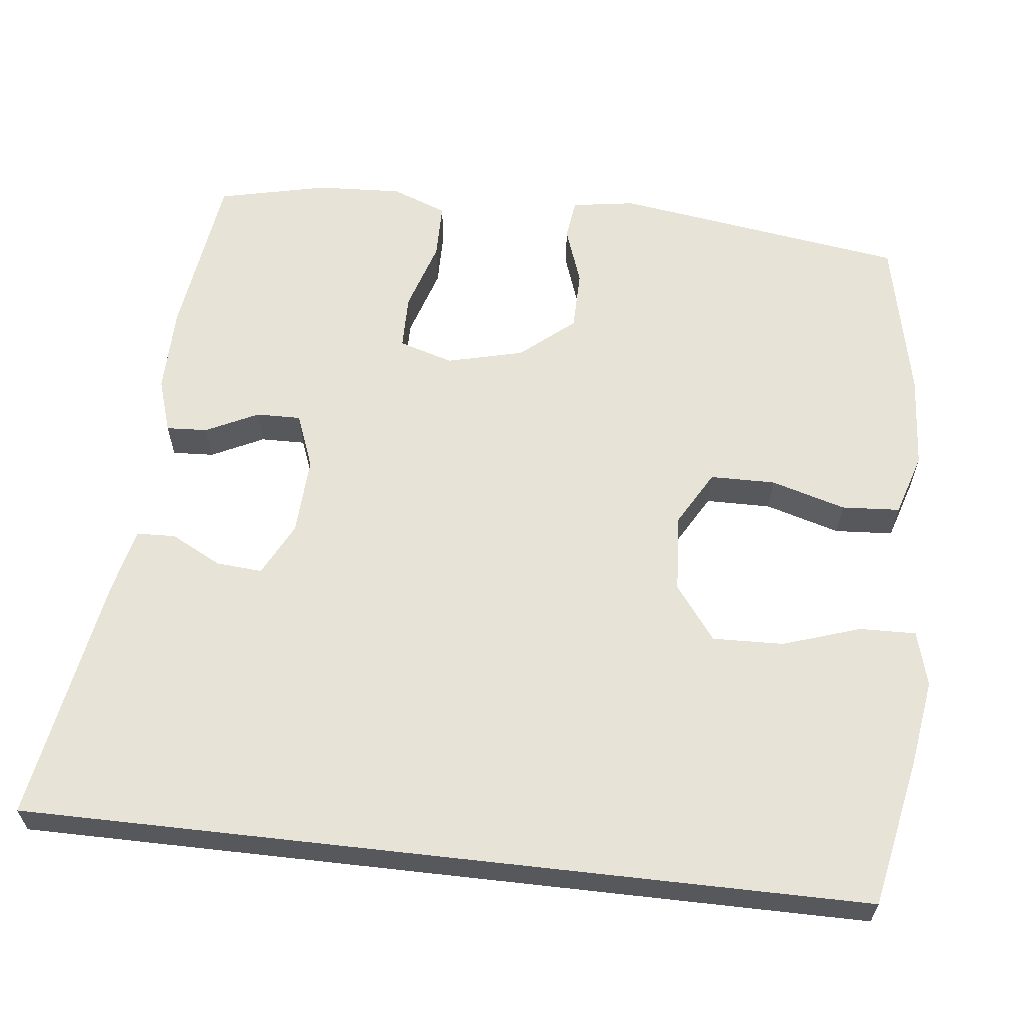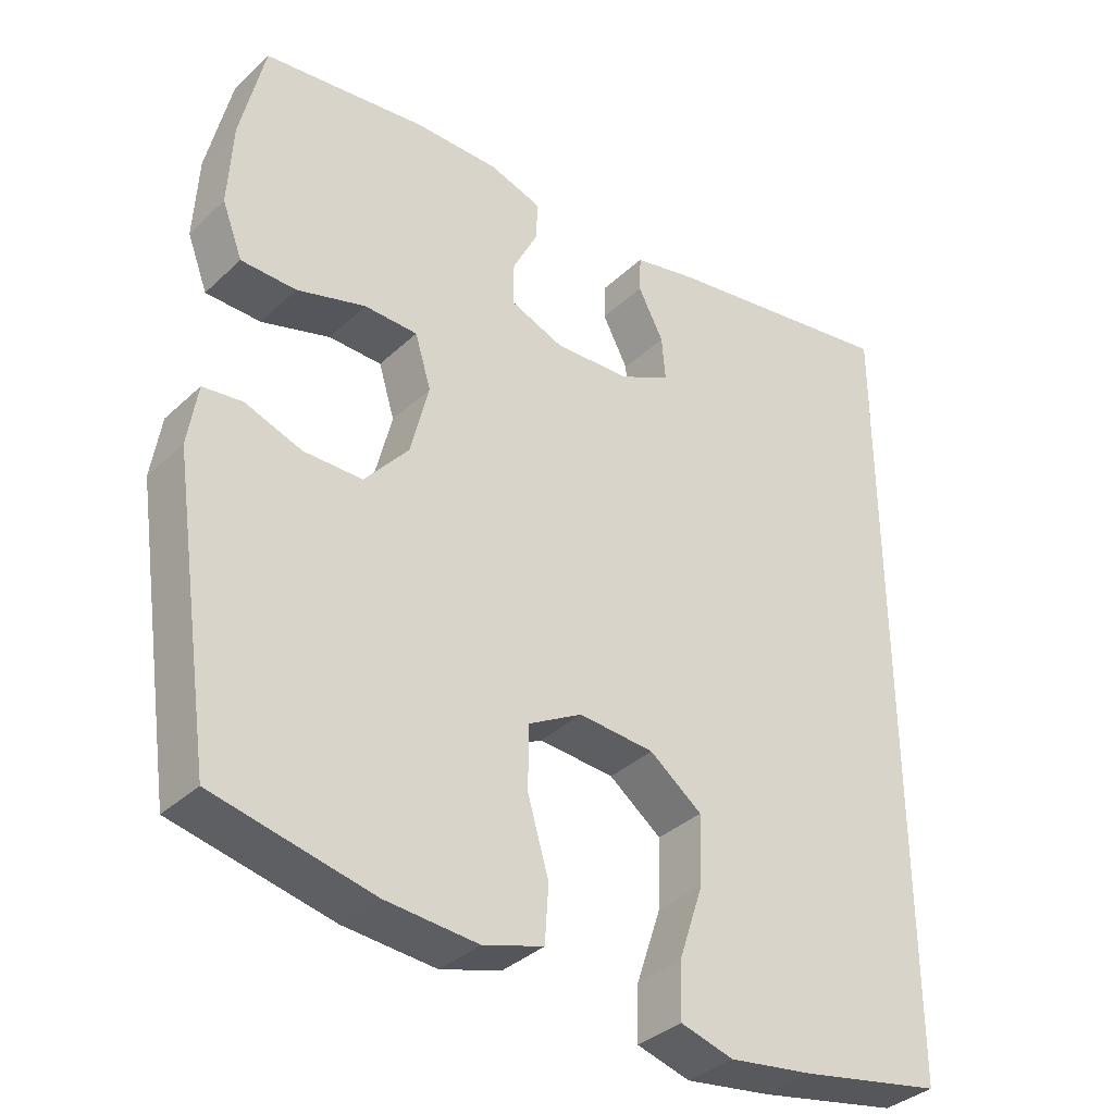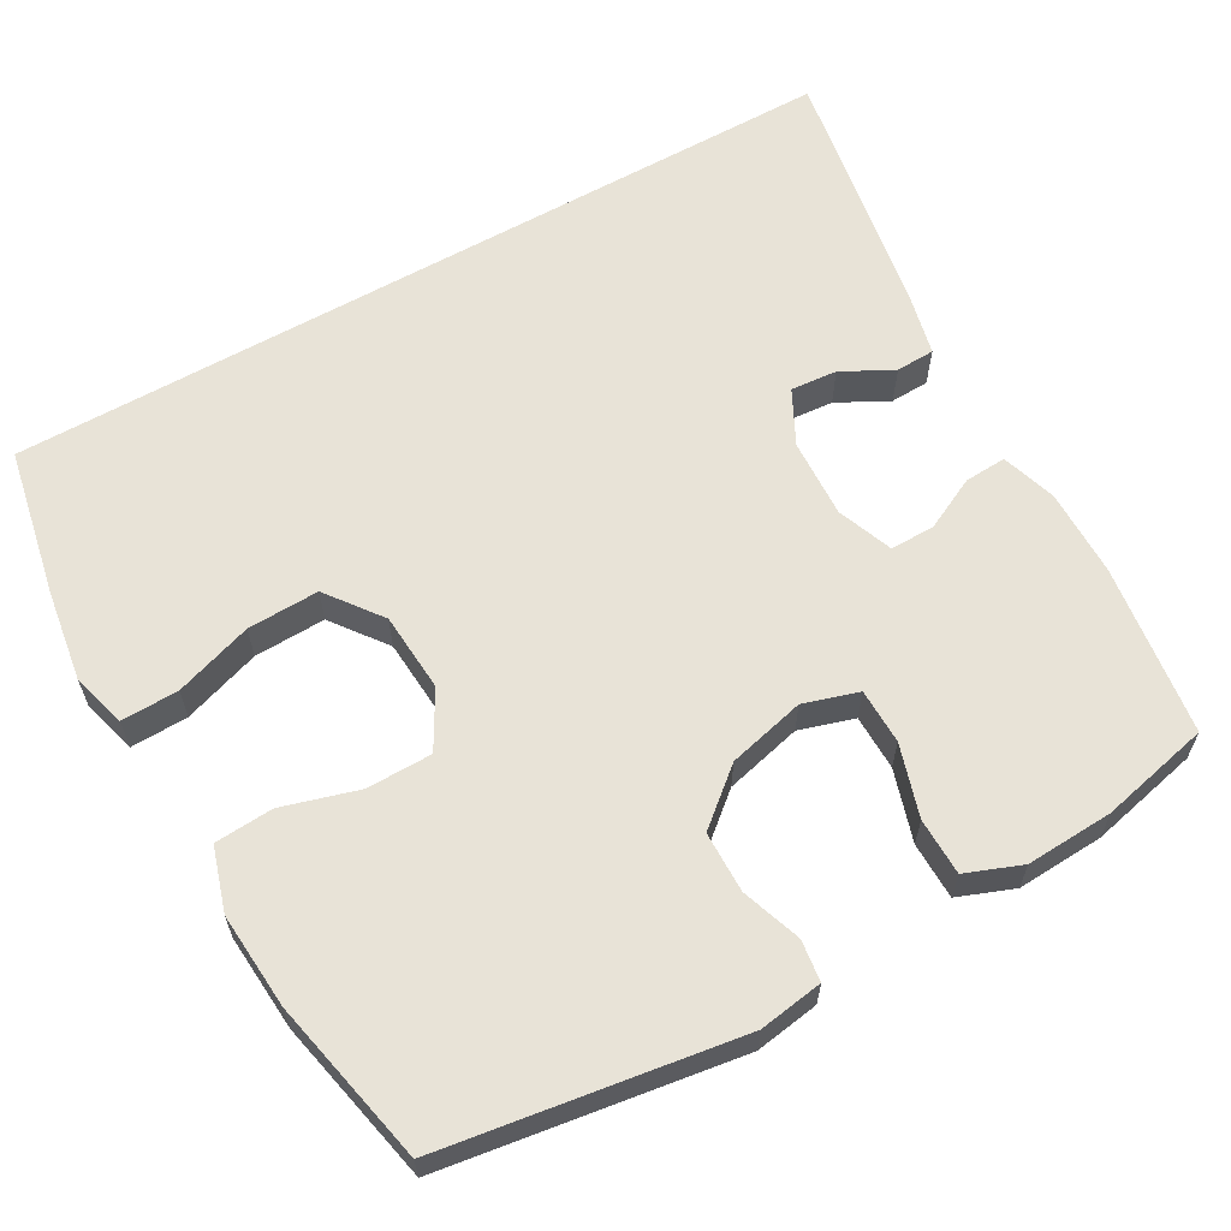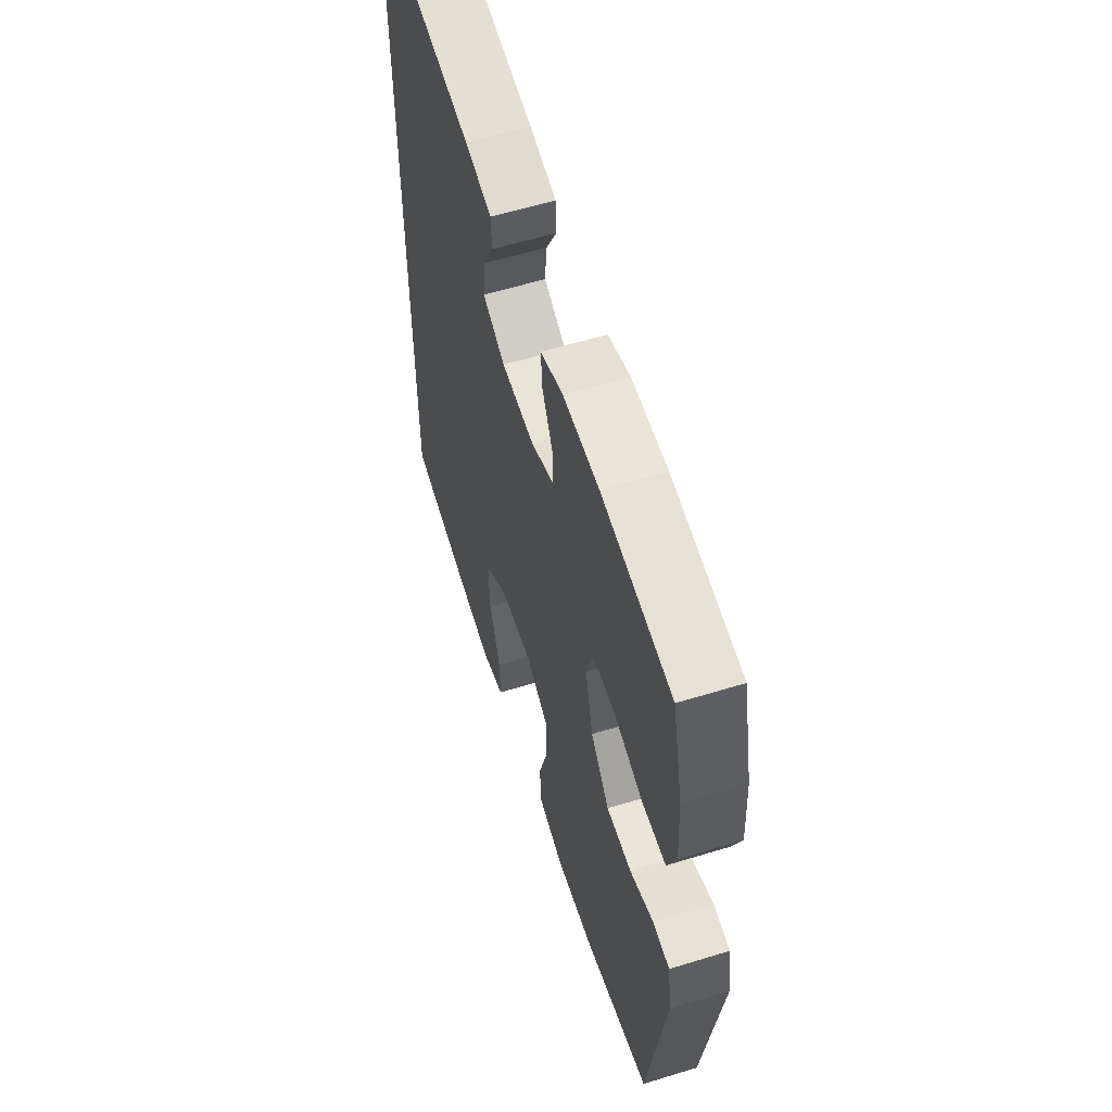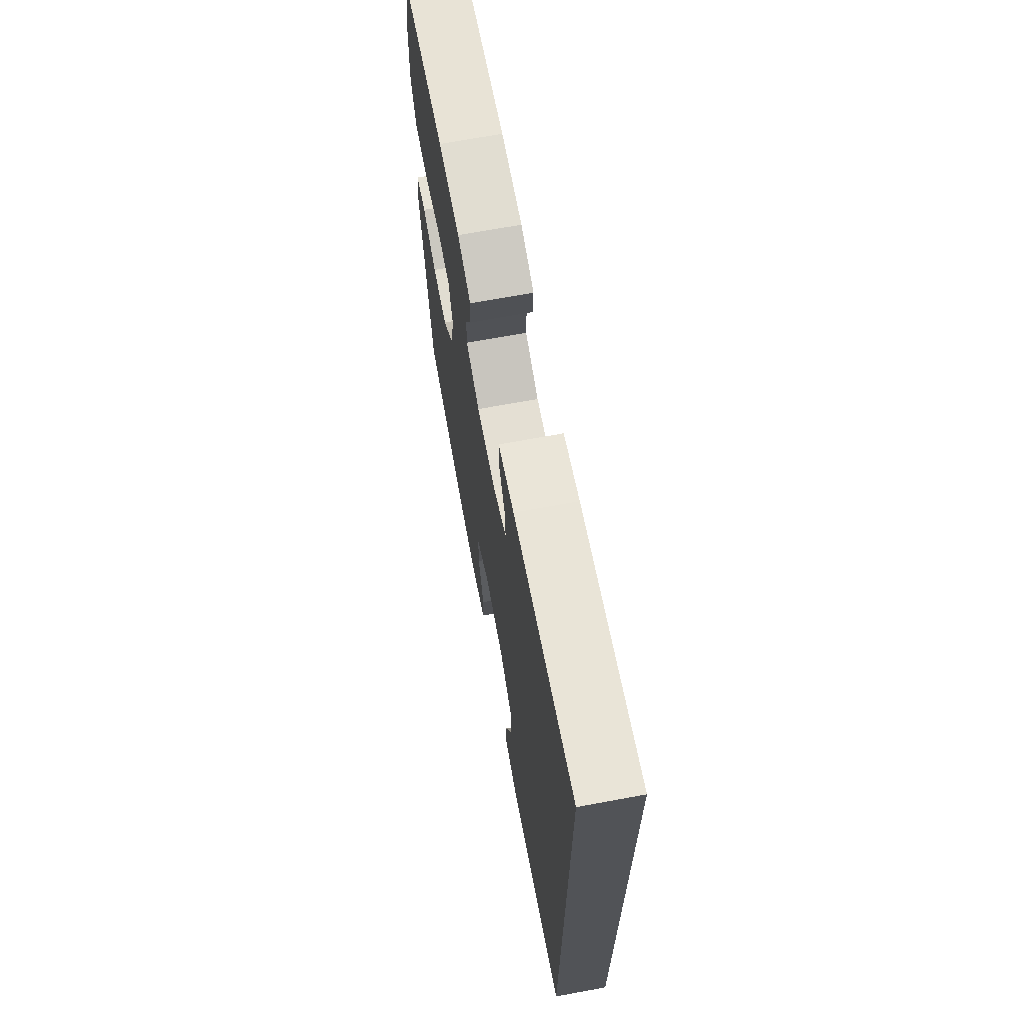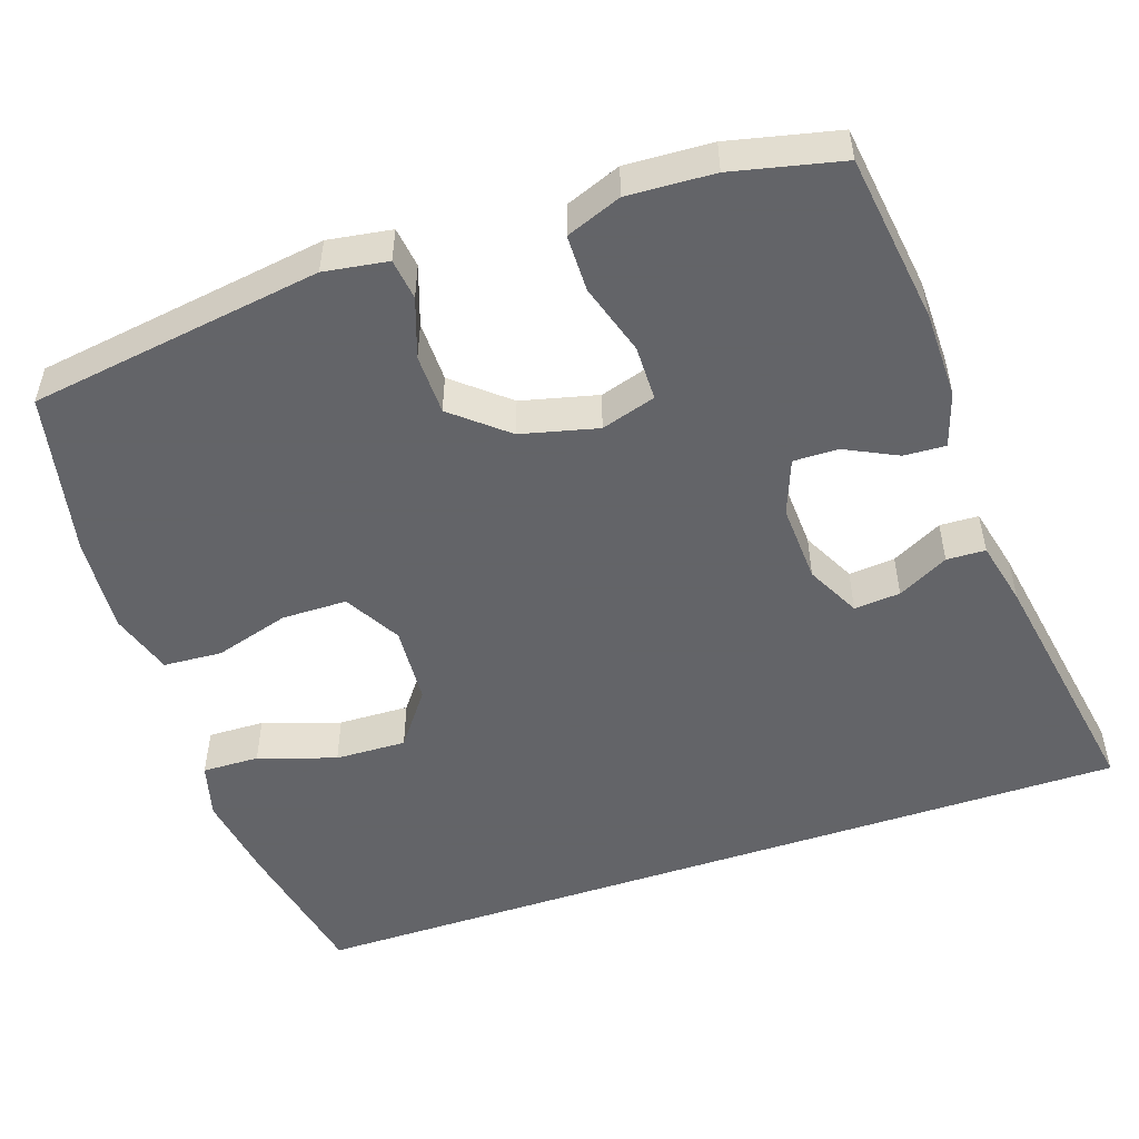
<metadata>
{"format":"obj","ext":"obj","renderer":"f3d","projection":"perspective","resolution":1024,"background":"white","views":[{"elev":61.5,"azim":96.5,"up":"+Y"},{"elev":-36.0,"azim":-39.7,"up":"+Z"},{"elev":62.0,"azim":-119.5,"up":"+Y"},{"elev":58.5,"azim":-107.6,"up":"+Z"},{"elev":69.3,"azim":79.5,"up":"+Z"},{"elev":-51.3,"azim":-71.2,"up":"+Y"}]}
</metadata>
<code>
v 0.5 0.07 0.593
v 0.5 0.07 -0.52
v 0.305 0.07 -0.559
v 0.187 0.07 -0.577
v 0.114 0.07 -0.557
v 0.116 0.07 -0.482
v 0.15 0.07 -0.38
v 0.153 0.07 -0.286
v 0.081 0.07 -0.232
v -0.023 0.07 -0.225
v -0.097 0.07 -0.267
v -0.098 0.07 -0.353
v -0.069 0.07 -0.452
v -0.074 0.07 -0.529
v -0.157 0.07 -0.555
v -0.283 0.07 -0.546
v -0.5 0.07 -0.5
v -0.557 0.07 -0.113
v -0.544 0.07 -0.029
v -0.49 0.07 -0.022
v -0.412 0.07 -0.049
v -0.332 0.07 -0.048
v -0.272 0.07 0.023
v -0.247 0.07 0.124
v -0.269 0.07 0.196
v -0.342 0.07 0.197
v -0.436 0.07 0.168
v -0.511 0.07 0.169
v -0.539 0.07 0.242
v -0.533 0.07 0.356
v -0.5 0.07 0.5
v -0.276 0.07 0.53
v -0.161 0.07 0.531
v -0.089 0.07 0.508
v -0.092 0.07 0.453
v -0.126 0.07 0.384
v -0.127 0.07 0.325
v -0.054 0.07 0.297
v 0.05 0.07 0.302
v 0.121 0.07 0.338
v 0.116 0.07 0.399
v 0.081 0.07 0.466
v 0.083 0.07 0.517
v 0.169 0.07 0.537
v 0.5 0 0.593
v 0.5 0 -0.52
v 0.305 0 -0.559
v 0.187 0 -0.577
v 0.114 0 -0.557
v 0.116 0 -0.482
v 0.15 0 -0.38
v 0.153 0 -0.286
v 0.081 0 -0.232
v -0.023 0 -0.225
v -0.097 0 -0.267
v -0.098 0 -0.353
v -0.069 0 -0.452
v -0.074 0 -0.529
v -0.157 0 -0.555
v -0.283 0 -0.546
v -0.5 0 -0.5
v -0.557 0 -0.113
v -0.544 0 -0.029
v -0.49 0 -0.022
v -0.412 0 -0.049
v -0.332 0 -0.048
v -0.272 0 0.023
v -0.247 0 0.124
v -0.269 0 0.196
v -0.342 0 0.197
v -0.436 0 0.168
v -0.511 0 0.169
v -0.539 0 0.242
v -0.533 0 0.356
v -0.5 0 0.5
v -0.276 0 0.53
v -0.161 0 0.531
v -0.089 0 0.508
v -0.092 0 0.453
v -0.126 0 0.384
v -0.127 0 0.325
v -0.054 0 0.297
v 0.05 0 0.302
v 0.121 0 0.338
v 0.116 0 0.399
v 0.081 0 0.466
v 0.083 0 0.517
v 0.169 0 0.537
f 41 42 43 44
f 40 41 44 1
f 33 34 35 36
f 33 36 37
f 32 33 37
f 31 32 37
f 30 31 37
f 29 30 37 38
f 26 27 28 29
f 25 26 29 38
f 18 19 20 21
f 18 21 22
f 17 18 22
f 16 17 22 23
f 12 13 14 15
f 11 12 15 16
f 4 5 6 7
f 4 7 8
f 3 4 8
f 40 1 2 3
f 39 40 3 8
f 24 25 38 39
f 11 16 23 24
f 10 11 24 39
f 9 10 39
f 8 9 39
f 88 87 86 85
f 45 88 85 84
f 80 79 78 77
f 81 80 77
f 81 77 76
f 81 76 75
f 81 75 74
f 82 81 74 73
f 73 72 71 70
f 82 73 70 69
f 65 64 63 62
f 66 65 62
f 66 62 61
f 67 66 61 60
f 59 58 57 56
f 60 59 56 55
f 51 50 49 48
f 52 51 48
f 52 48 47
f 47 46 45 84
f 52 47 84 83
f 83 82 69 68
f 68 67 60 55
f 83 68 55 54
f 83 54 53
f 83 53 52
f 1 45 46 2
f 2 46 47 3
f 3 47 48 4
f 4 48 49 5
f 5 49 50 6
f 6 50 51 7
f 7 51 52 8
f 8 52 53 9
f 9 53 54 10
f 10 54 55 11
f 11 55 56 12
f 12 56 57 13
f 13 57 58 14
f 14 58 59 15
f 15 59 60 16
f 16 60 61 17
f 17 61 62 18
f 18 62 63 19
f 19 63 64 20
f 20 64 65 21
f 21 65 66 22
f 22 66 67 23
f 23 67 68 24
f 24 68 69 25
f 25 69 70 26
f 26 70 71 27
f 27 71 72 28
f 28 72 73 29
f 29 73 74 30
f 30 74 75 31
f 31 75 76 32
f 32 76 77 33
f 33 77 78 34
f 34 78 79 35
f 35 79 80 36
f 36 80 81 37
f 37 81 82 38
f 38 82 83 39
f 39 83 84 40
f 40 84 85 41
f 41 85 86 42
f 42 86 87 43
f 43 87 88 44
f 44 88 45 1

</code>
